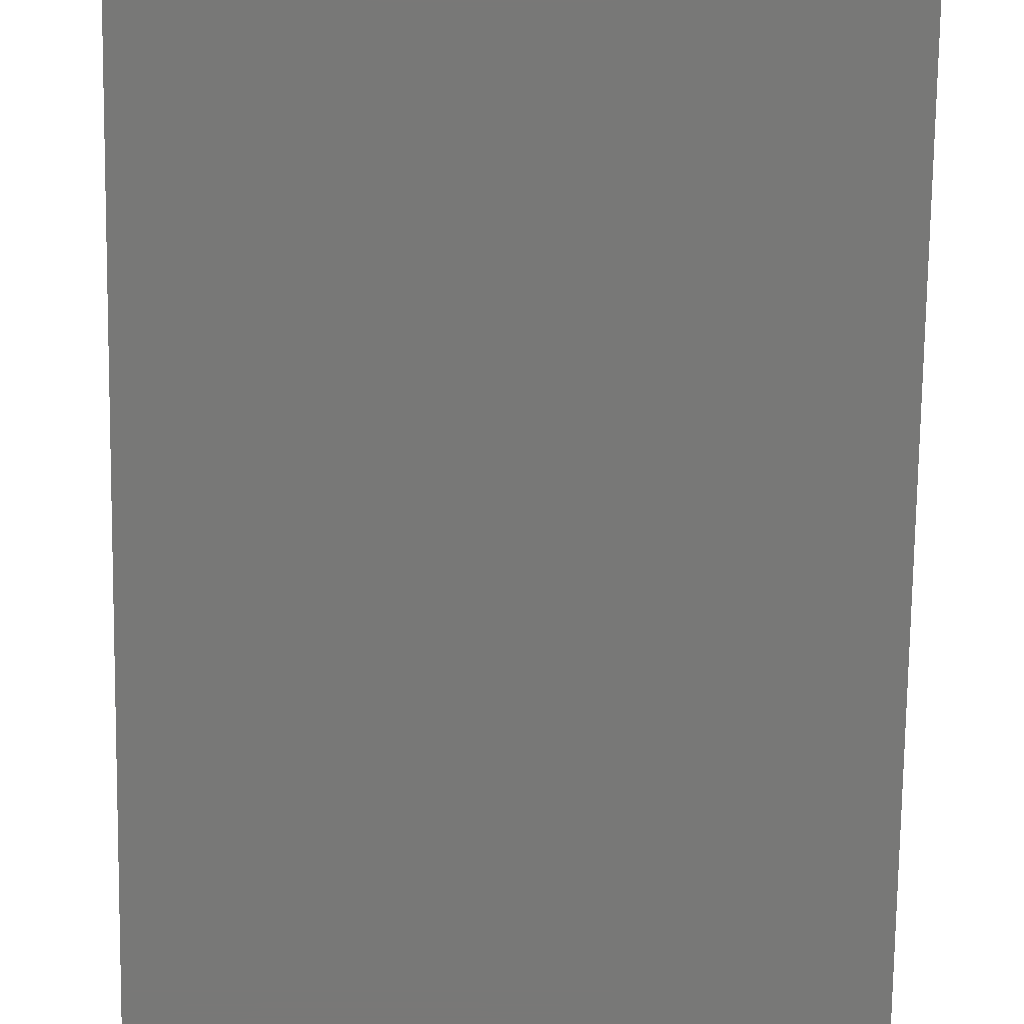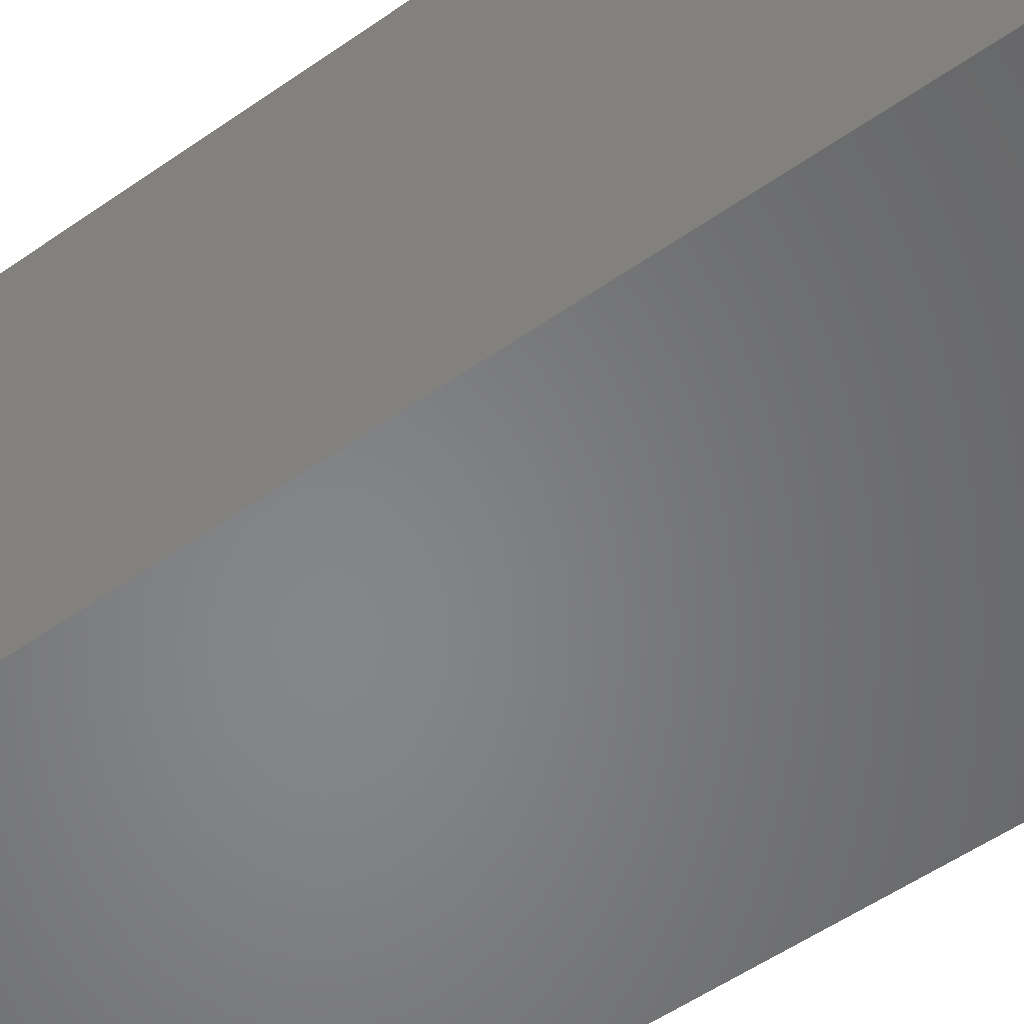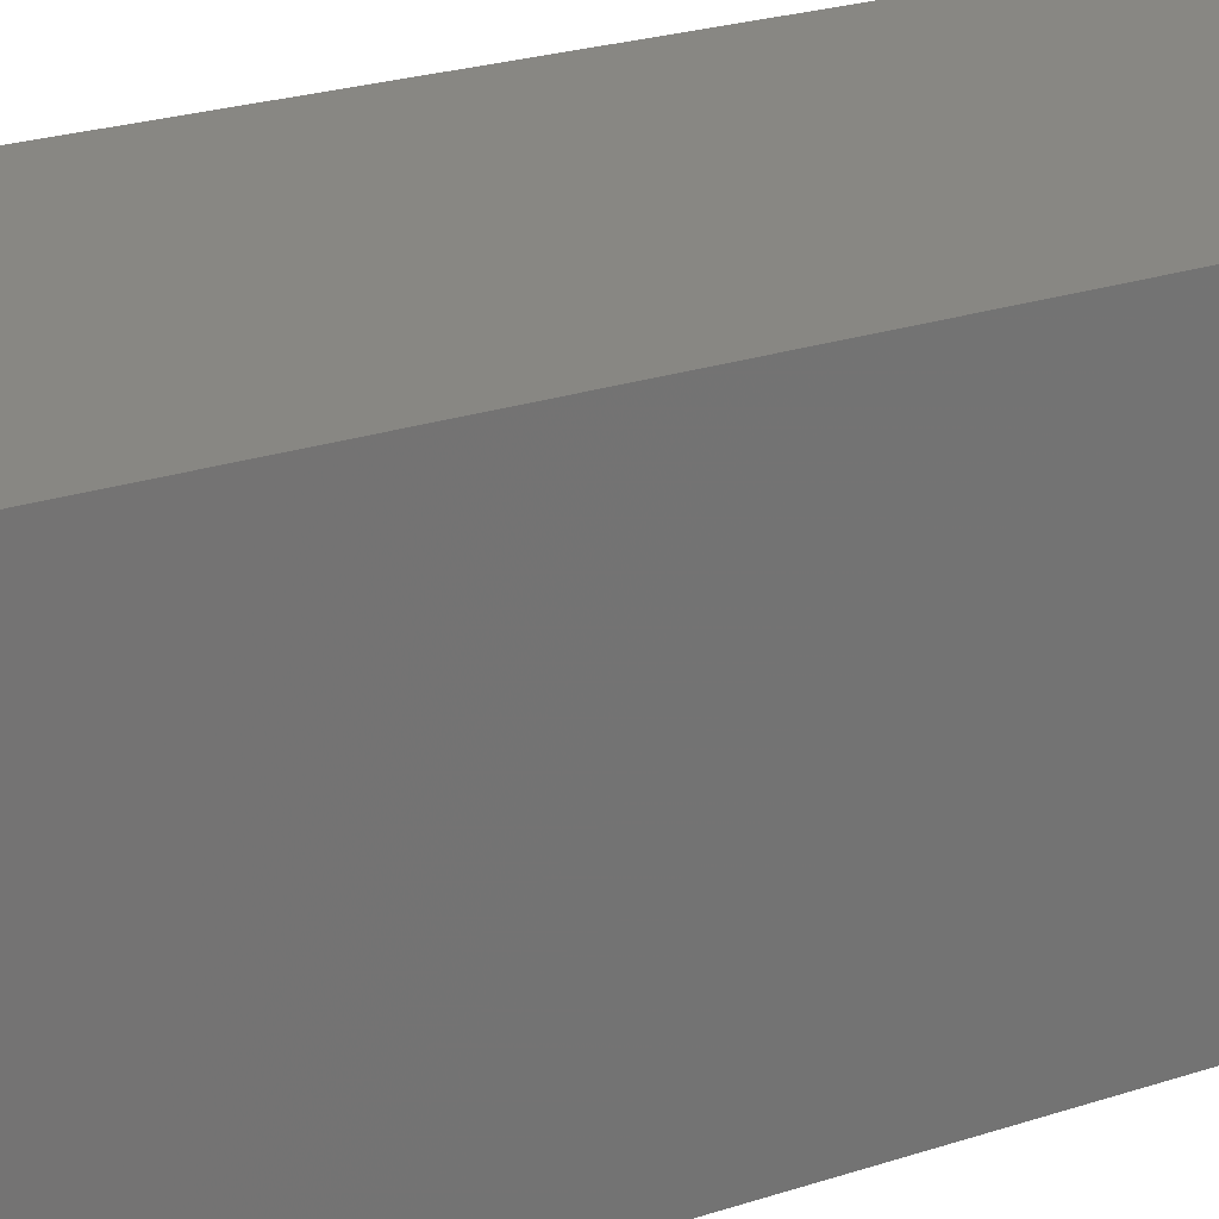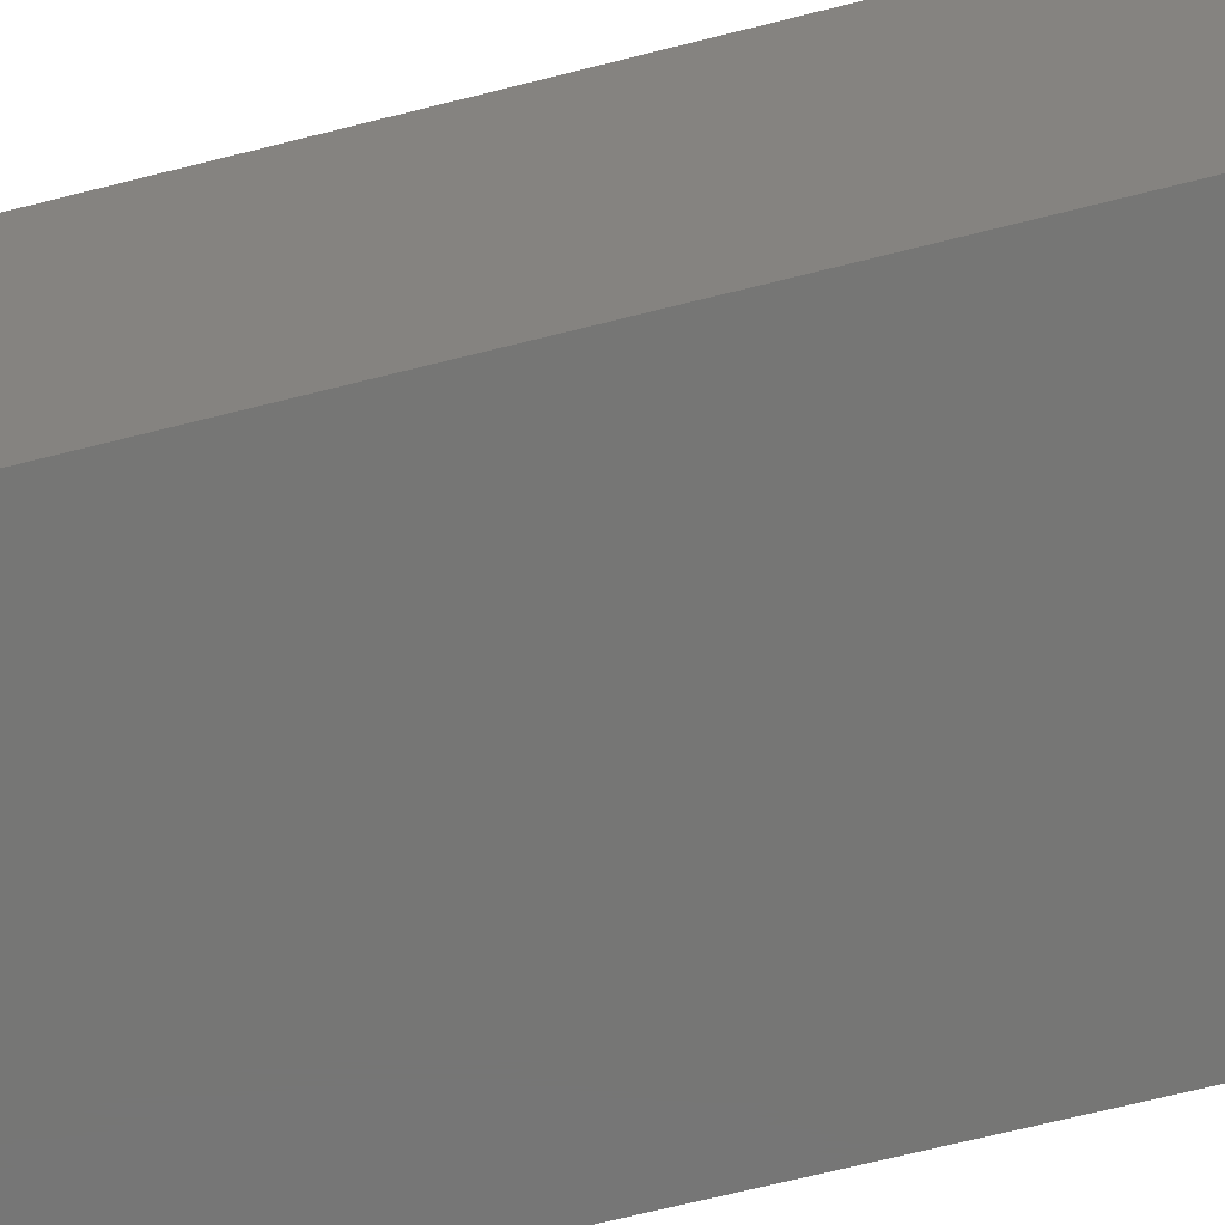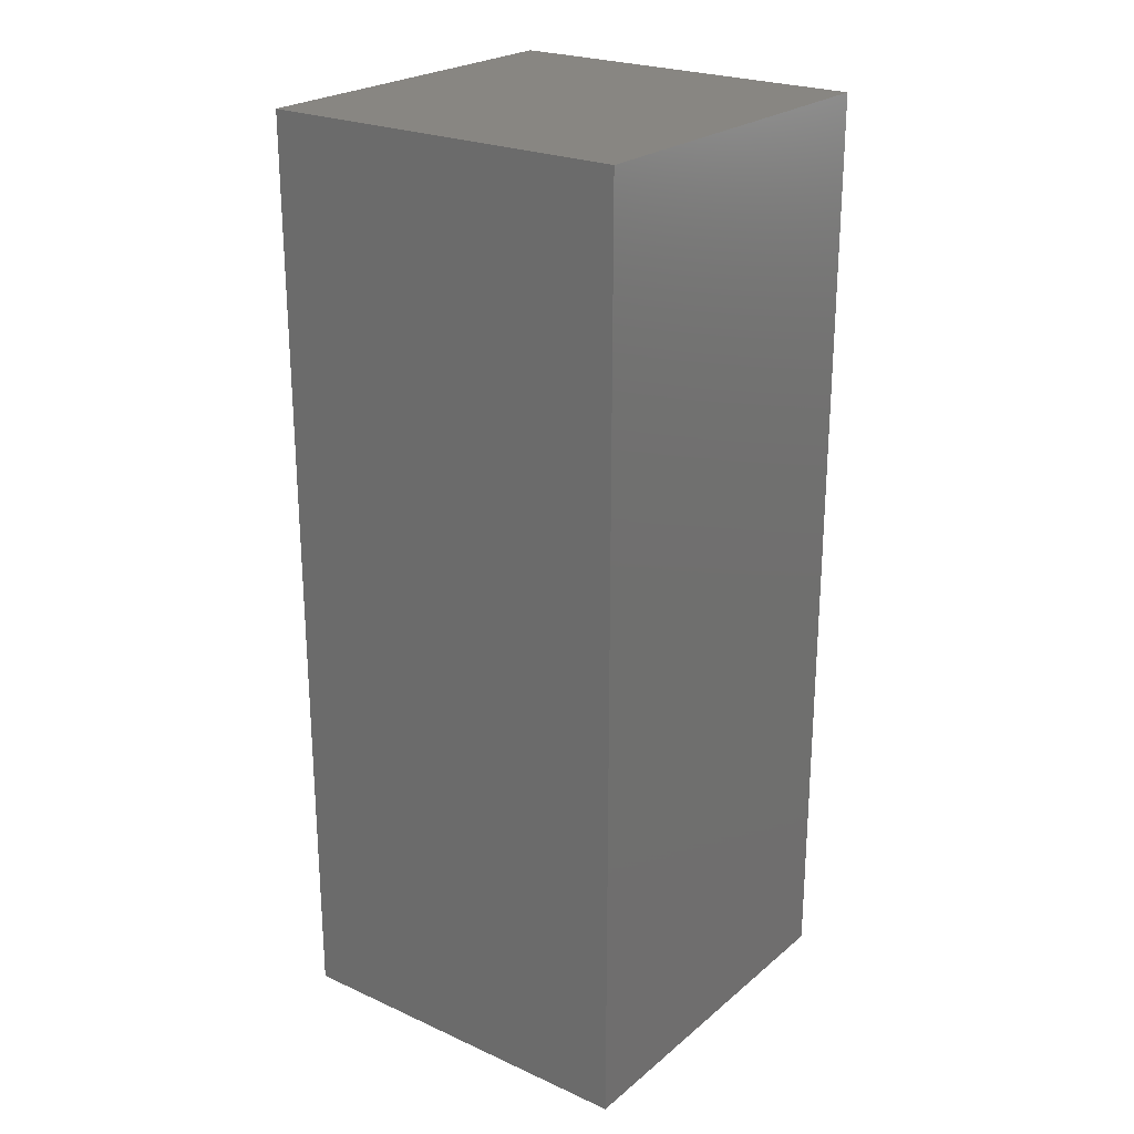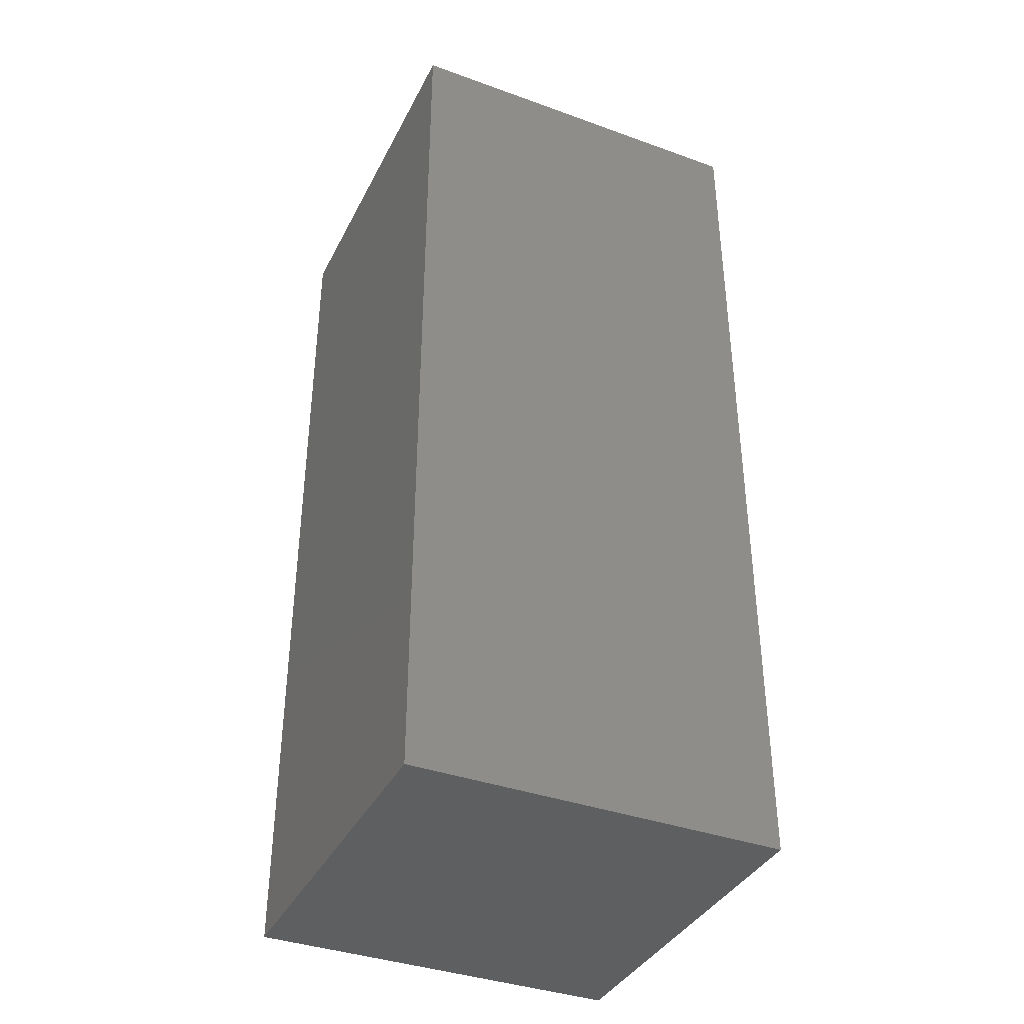
<metadata>
{"format":"stl","ext":"stl","renderer":"f3d","projection":"perspective","resolution":1024,"background":"white","views":[{"elev":-71.0,"azim":179.2,"up":"+Y"},{"elev":-53.1,"azim":-53.0,"up":"+Y"},{"elev":24.1,"azim":61.2,"up":"+Y"},{"elev":-68.4,"azim":104.2,"up":"+Y"},{"elev":23.9,"azim":126.8,"up":"+Z"},{"elev":-38.0,"azim":-114.6,"up":"+Z"}]}
</metadata>
<code>
# stl→obj: 8 verts, 12 faces
v 0 20 50
v 20 0 50
v 20 20 50
v 0 0 50
v 0 0 0
v 20 20 0
v 20 0 0
v 0 20 0
f 1 2 3
f 2 1 4
f 5 6 7
f 6 5 8
f 5 2 4
f 2 5 7
f 2 6 3
f 6 2 7
f 6 1 3
f 1 6 8
f 5 1 8
f 1 5 4

</code>
